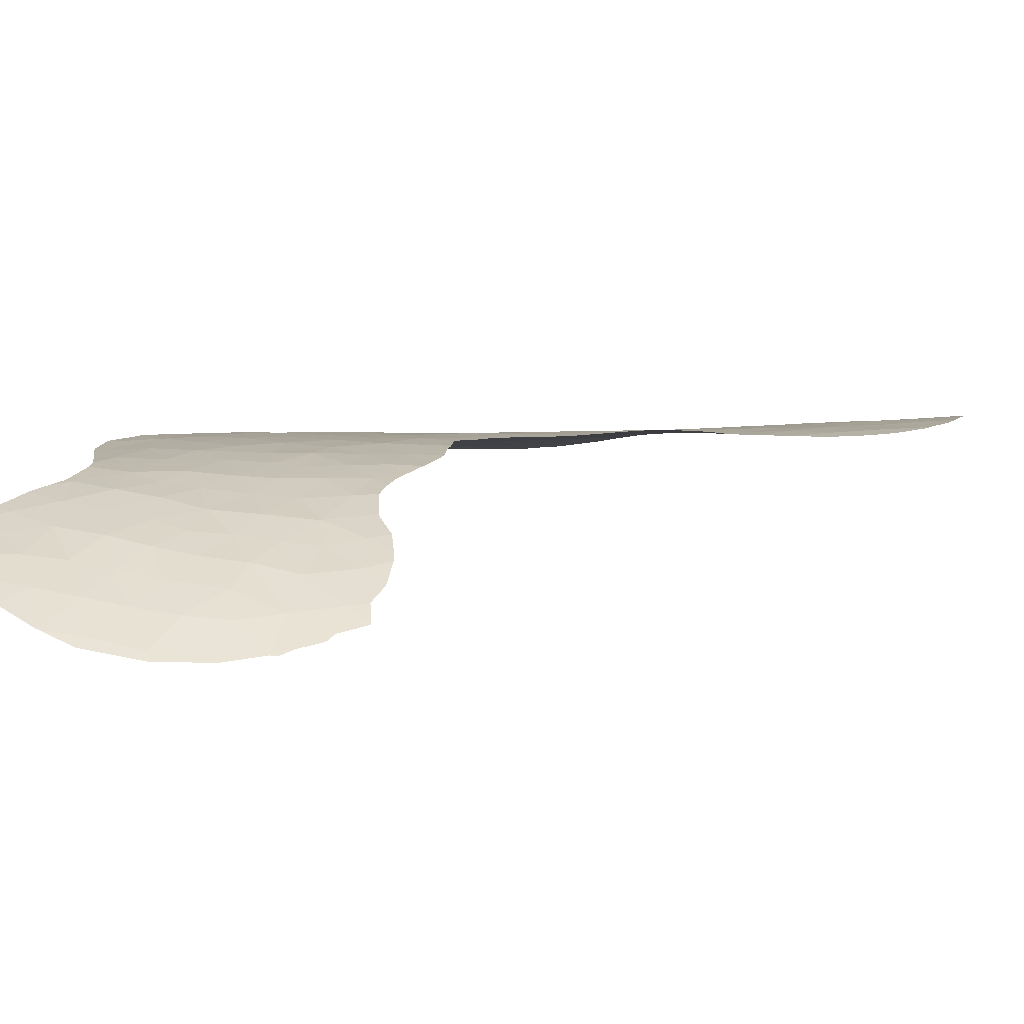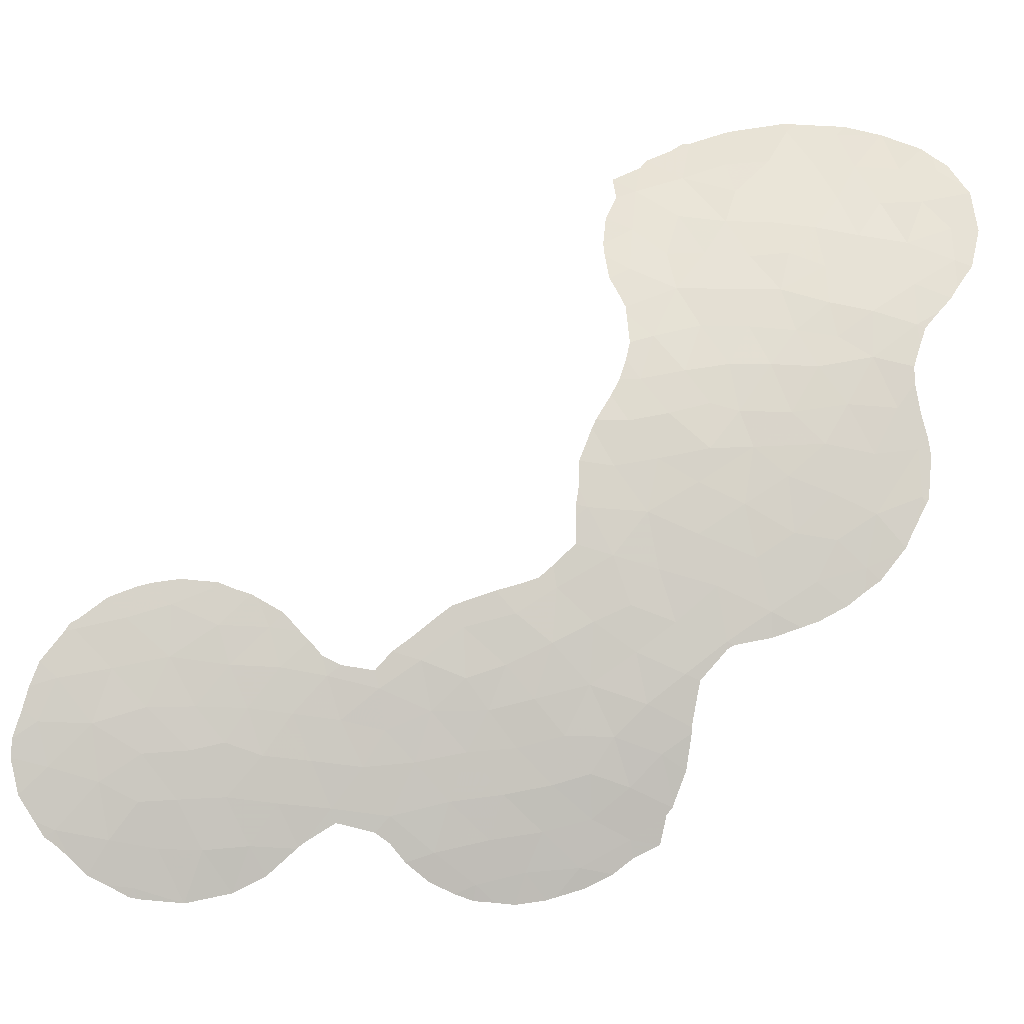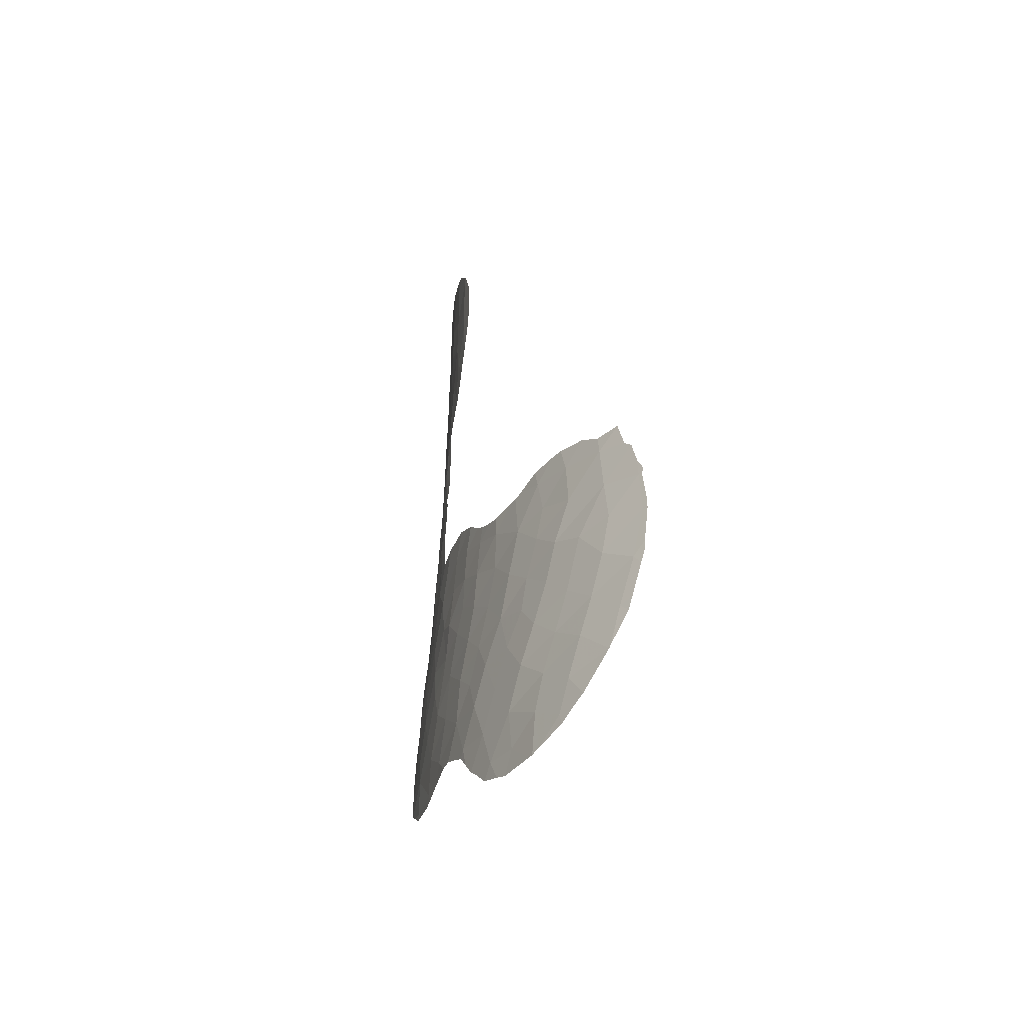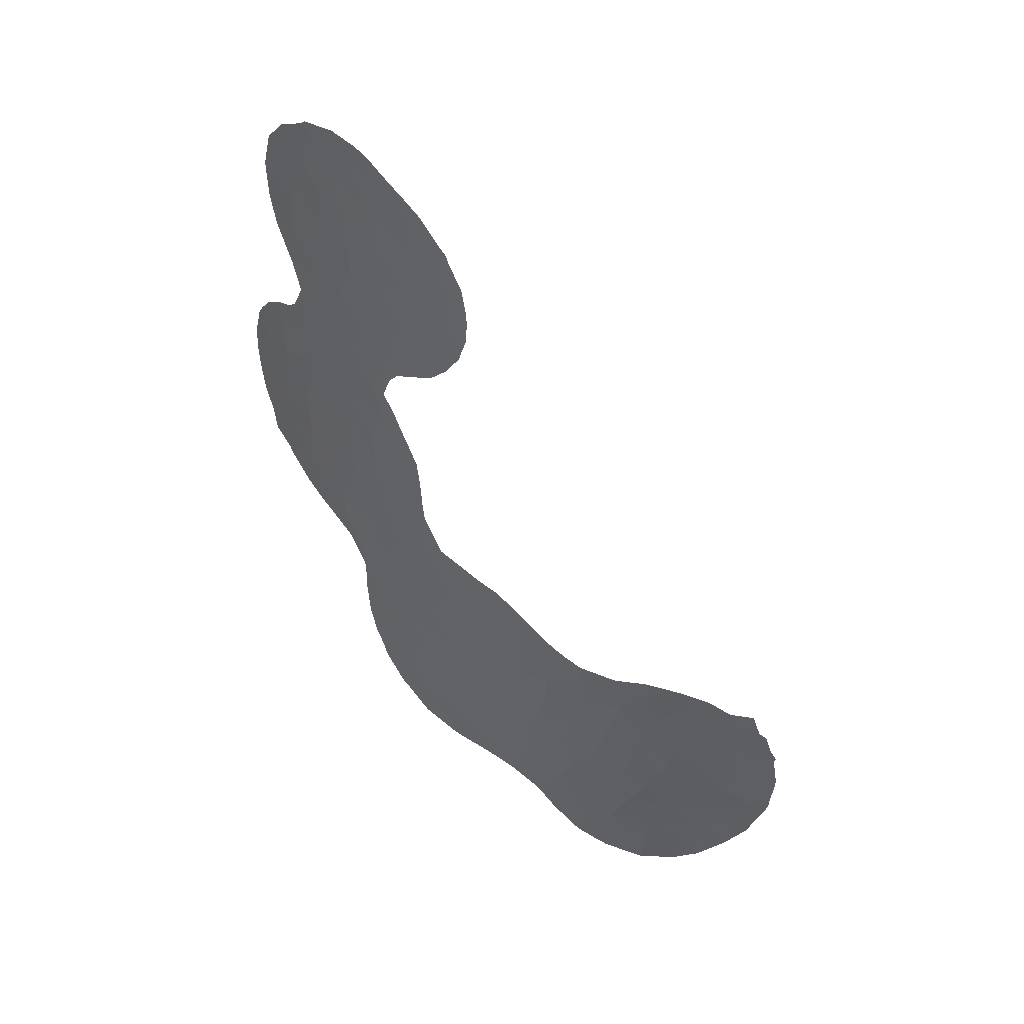
<metadata>
{"format":"obj","ext":"obj","renderer":"f3d","projection":"perspective","resolution":1024,"background":"white","views":[{"elev":26.8,"azim":-98.2,"up":"+Y"},{"elev":62.2,"azim":79.1,"up":"+Y"},{"elev":-41.9,"azim":-120.0,"up":"+Z"},{"elev":52.8,"azim":-159.9,"up":"+Z"}]}
</metadata>
<code>
v 11.2 55.77 -30.63
v 11.84 55.41 -28.93
v 9.702 56.13 -28.89
v 9.261 56.05 -24.94
v 1.038 58.02 -39.84
v 7.504 56.74 -29.72
v 11.8 55.67 -32.27
v 12.6 55.03 -27.14
v 19.95 50.66 -16.35
v 18.48 51.56 -17.2
v 21.29 49.84 -17.56
v 18.5 51.68 -19.2
v -3.775 57.69 -40.41
v 15.58 53.67 -25.23
v 21.37 49.71 -15.51
v -0.1787 57.43 -28.18
v 1.898 57.36 -26.74
v -2.212 57.85 -39.33
v 8.865 56.7 -36.32
v -2.584 57.69 -37.6
v -3.654 57.07 -27.05
v -6.403 56.79 -31.78
v 16.95 52.43 -18.05
v 14.76 53.24 -11.26
v 13.9 53.74 -13
v 2.73 57.86 -35.87
v 0.9905 57.86 -36.12
v 18.56 51.14 -6.831
v 19.13 51.5 -22.28
v -1.612 57.26 -26.48
v 13.24 53.76 -1.489
v -7.743 56.59 -34.88
v 16.77 52.04 0.6324
v -7.968 56.3 -30.54
v 16.72 52.15 -6.246
v 16.49 52.25 -4.307
v 15.36 53.34 -19.07
v 16.87 52.63 -20.02
v 19.24 50.63 -2.026
v 10.67 55.51 -23.23
v -0.8695 57.67 -33.18
v 13.17 54.12 -14.85
v 12.13 54.73 -18.94
v 13.93 53.94 -18.18
v 8.488 56.38 -27.22
v 7.232 56.75 -27.96
v 14.85 53.11 -5.161
v 3.699 57.84 -37.5
v -3.919 57.14 -29.12
v -5.465 57.14 -35.48
v 17.81 51.68 -10.3
v 20.02 50.56 -14.07
v 0.861 57.68 -32.41
v 16.01 52.62 -9.829
v 5.336 57.08 -28.39
v -1.068 57.83 -36.24
v 10.44 54.9 -7.073
v 16.58 52.39 -11.84
v -4.696 57.16 -31.81
v 11.11 56.01 -34.06
v -1.092 57.54 -31.54
v 19.93 50.87 -20.55
v 20.03 50.69 -18.5
v 12.44 54.21 -9.23
v 16.75 52.35 -13.91
v 18.36 51.54 -15
v 13.96 54.64 -29.1
v 13.04 55.23 -33.24
v 6.4 57.09 -31.57
v 5.409 56.9 -24.94
v -1.899 57.68 -34.58
v -3.988 57.36 -34.22
v 7.971 56.84 -32.61
v 15.51 52.83 -7.953
v 13.01 53.88 -3.718
v 15.43 53.18 -17.18
v 21.5 49.83 -19.76
v 3.536 57.66 -34.18
v 4.704 57.49 -33.08
v 18.21 52.15 -23.76
v 7.068 57.17 -35.86
v 17.27 51.91 -8.223
v 12.66 54.77 -23.56
v 13 54.54 -21.97
v -6.093 56.97 -33.63
v 3.727 57.27 -27.66
v 14.13 53.78 -16.49
v 2.285 57.51 -30.71
v 3.817 57.36 -29.52
v 16.32 52.33 -2.78
v 4.186 57.42 -31.19
v 14.72 54.19 -27.11
v 14.65 53.16 -3.227
v 11.35 54.5 -0.4219
v 8.955 56.48 -30.85
v 13.61 54.47 -25.23
v 9.614 55.06 -1.392
v 18.38 51.86 -20.8
v 14.4 54 -23.44
v 7.149 56.48 -23.99
v 1.82 57.94 -37.9
v -2.042 57.27 -28.19
v 14.51 53.16 0.4889
v -0.5717 57.96 -40.13
v 5.426 56.99 -26.62
v 10.51 55.76 -26.8
v -3.273 57.52 -35.94
v 12.82 53.92 0.6062
v -6.075 56.76 -29.82
v -3.132 57.36 -30.99
v 13.07 54 -11.02
v 11.3 54.55 -4.951
v 4.757 57.61 -35.38
v 11.34 54.48 -2.617
v 16.75 52.44 -16.03
v 8.996 55.35 -7.11
v 6.526 57.2 -33.89
v 11.44 55.03 -20.75
v 14.21 53.46 -9.408
v 13.7 53.63 -7.679
v 13.2 55.07 -31.14
v -0.2575 57.92 -38.13
v -2.628 57.51 -32.83
v 11.51 55.25 -24.95
v 9.332 55.21 -5.361
v 1.803 57.42 -28.77
v 0.3441 57.56 -30.28
v 7.205 56.58 -25.8
v 0.1289 57.78 -34.49
v 1.935 57.79 -34.21
v -6.996 56.83 -36.92
v 3.696 57.15 -25.8
v 15.43 52.98 -12.95
v 12.24 54.53 -16.76
v 16.36 53.15 -23.51
v 13.48 54.26 -20.17
v 15.37 52.77 -1.378
v 2.886 57.6 -32.57
v 8.739 56.71 -34.52
v 17.27 52.54 -21.98
v 10.77 56.17 -36.05
v 15.06 53.23 -14.9
v 18.4 51.2 -4.965
v 18.46 51.39 -12.57
v 20.04 50.19 -5.836
v -4.855 57.34 -37.13
v 12 54.32 -7.257
v -5.798 56.73 -27.67
v 9.995 56.27 -32.52
v 9.534 55.12 -3.48
v -1.713 57.41 -29.76
v 15.24 53.5 -21.37
v 18.05 51.34 -3.23
v 13.29 53.77 -5.641
v 10.86 54.75 -9.071
v -4.239 57.54 -38.9
v 20.89 50.33 -21.97
v 17.45 51.69 -1.386
v 14.79 53.14 -6.562
v -8.191 56.34 -32.57
v 5.913 57.05 -29.48
v 8.622 56.09 -22.6
v 20.16 50.4 -12.87
v 19.39 50.83 -12.37
v 22.3 49.14 -16.93
v 22.36 49.16 -18.21
v -4.619 56.83 -26.1
v -5.639 56.7 -26.78
v 8.79 55.41 -7.317
v 8.693 55.42 -6.926
v -1.331 57.22 -25.55
v -0.149 57.28 -25.84
v 0.6274 57.3 -25.87
v 1.986 57.31 -25.71
v 2.708 57.23 -25.4
v 3.532 57.12 -24.95
v 18.91 50.98 -8.747
v 18.96 50.95 -8.672
v 12.78 54.15 -11.65
v 13.21 54.02 -12.94
v 12.64 54.29 -13.75
v -6.467 57.06 -38.74
v -6.524 57.04 -38.65
v 14.76 54.37 -30.18
v 14.9 54.19 -28.97
v -0.1953 58.04 -41.22
v 0.4512 58.05 -40.92
v 9.215 55.29 -8.024
v 9.492 55.22 -8.574
v -7.573 56.31 -28.56
v -7.887 56.28 -29.67
v 13.96 53.43 1.879
v 13.26 53.74 1.693
v 22.1 49.25 -16.15
v 4.58 57.71 -37.43
v 5.501 57.57 -36.93
v 0.2474 57.3 -25.91
v 9.674 55.15 -8.804
v -6.783 56.43 -26.87
v -8.146 56.25 -30.61
v -8.43 56.26 -32.35
v 13.93 54.86 -32.98
v 13.63 55.05 -33.69
v 14.67 54.45 -30.9
v 18.8 51.06 -9.003
v 9.942 55.63 -21.82
v 8.876 55.97 -22.03
v 10.89 56.14 -36.3
v 10.67 56.2 -36.36
v 10.61 54.75 0.1561
v 9.63 55.06 -0.9928
v 9.361 55.13 -1.248
v -3.209 57.04 -25.69
v 7.415 57.09 -36.76
v 8.495 56.8 -36.81
v 6.196 57.42 -36.79
v -8.297 56.43 -34.84
v -8.115 56.49 -35.4
v -2.558 57.11 -25.61
v 12.19 54.49 -14.74
v 2.332 57.97 -39.61
v 2.782 57.94 -39.21
v 20.98 49.91 -13.68
v -7.623 56.65 -36.81
v 16.33 52.27 1.383
v 16.97 51.93 1.086
v 18.33 51.38 -10.38
v 20.08 50.15 -3.9
v 20.05 50.18 -5.504
v 20.04 50.18 -5.835
v 20.04 50.18 -5.838
v 11.23 54.93 -17.3
v 11.11 55.04 -18.3
v 12.6 55.53 -34.96
v 12.75 55.46 -34.78
v -2.583 57.91 -41.29
v -2.175 57.97 -41.41
v 4.162 57.02 -24.47
v 5.099 56.88 -23.64
v 15.31 52.79 1.83
v 18.93 51.1 -11.86
v 11.08 56.09 -36.15
v 14.9 54.12 -27.39
v 12.29 54.29 -10.97
v -8.212 56.22 -30.32
v -8.434 56.28 -32.7
v -8.315 56.41 -34.37
v 14.99 54.05 -27.09
v 15.92 53.53 -25.78
v 17.09 52.88 -25.28
v 20.07 50.16 -3.836
v 19.65 50.38 -2.145
v 12.27 54.14 1.131
v 11.48 54.45 0.717
v 20.08 50.15 -3.891
v -3.922 57.69 -40.94
v -4.582 57.56 -40.48
v 21.28 50.16 -23.11
v 21.54 49.91 -21.95
v 5.418 56.8 -23.41
v 6.675 56.53 -22.62
v 1.488 58.03 -40.45
v 19.97 51.07 -23.92
v 20.1 50.98 -23.84
v 21.9 49.34 -15.31
v 10.93 55.18 -20.12
v 11.05 55.1 -19.18
v -1.955 57.98 -41.39
v 9.221 56.6 -36.78
v 14.31 54.68 -32.19
v 18.53 51.05 -0.294
v 17.82 51.44 0.2466
v 21.55 49.56 -14.61
v 18.97 50.79 -0.9927
v 19.52 50.46 -1.765
v 18.94 51.75 -24.62
v 8.348 55.45 -4.719
v 8.401 55.47 -5.883
v 9.232 55.16 -1.625
v 3.333 57.89 -38.52
v 3.919 57.81 -37.81
v 12.05 55.72 -35.37
v -7.427 56.73 -37.39
v 17.19 51.8 0.8123
v 11.76 54.67 -15.58
v 11.35 54.86 -16.45
v 8.401 55.43 -4.061
v 8.607 55.35 -2.899
v 17.49 52.65 -25.13
v 11.64 54.53 -10.57
v 10.42 54.92 -9.742
v 17.7 52.54 -25.09
v 19.68 50.47 -7.293
v 20.04 50.19 -5.846
v 22.33 49.2 -18.58
v 22.23 49.33 -19.81
v -7.195 56.39 -28.19
v 21.95 49.6 -21.04
v -6.438 57.06 -38.77
v 11.23 54.66 -10.26
v 10.56 55.33 -20.77
v -5.141 57.44 -40.15
v 20.31 50.83 -23.56
v 8.407 56.11 -22.14
v 7.791 56.27 -22.37
f 1 2 3
f 149 7 1
f 144 66 52
f 144 52 163
f 144 163 164
f 4 162 100
f 14 135 99
f 11 166 165
f 15 9 11
f 126 17 16
f 18 156 13
f 148 21 167
f 148 167 168
f 116 170 169
f 109 34 22
f 30 172 171
f 133 24 25
f 17 174 173
f 132 176 175
f 36 47 35
f 142 133 25
f 25 42 142
f 45 128 46
f 49 148 109
f 28 82 177
f 28 177 178
f 25 111 179
f 25 179 180
f 42 25 180
f 42 180 181
f 12 10 23
f 146 131 183
f 146 183 182
f 50 32 131
f 106 2 8
f 56 107 20
f 106 3 2
f 61 123 41
f 50 107 72
f 45 4 128
f 59 109 22
f 23 37 38
f 67 184 185
f 5 104 186
f 5 186 187
f 149 1 95
f 1 3 95
f 66 9 52
f 57 116 188
f 57 188 189
f 146 107 50
f 110 49 109
f 30 102 16
f 73 149 95
f 119 24 54
f 54 74 119
f 102 151 16
f 34 109 190
f 34 190 191
f 79 78 113
f 57 125 116
f 105 70 132
f 108 103 192
f 108 192 193
f 15 11 165
f 15 165 194
f 113 48 195
f 113 195 196
f 30 16 197
f 30 197 172
f 6 73 95
f 155 57 189
f 155 189 198
f 78 138 130
f 79 117 69
f 28 35 82
f 64 119 120
f 20 107 146
f 148 168 199
f 16 127 126
f 160 34 200
f 160 200 201
f 40 83 84
f 68 203 202
f 12 62 63
f 63 10 12
f 85 59 22
f 67 121 204
f 67 204 184
f 3 106 45
f 106 4 45
f 105 132 86
f 86 55 105
f 82 51 205
f 82 205 177
f 82 74 54
f 162 40 206
f 162 206 207
f 29 98 140
f 26 101 48
f 54 51 82
f 141 209 208
f 83 40 124
f 96 99 83
f 50 85 32
f 51 58 144
f 58 65 144
f 97 94 210
f 97 210 211
f 97 211 212
f 50 72 85
f 72 59 85
f 35 74 82
f 123 110 59
f 79 113 117
f 21 213 167
f 7 121 1
f 36 35 143
f 24 111 25
f 19 81 214
f 19 214 215
f 81 216 214
f 88 89 126
f 32 217 218
f 59 72 123
f 30 171 219
f 42 181 220
f 129 53 41
f 4 100 128
f 133 58 24
f 147 120 154
f 101 5 221
f 101 221 222
f 68 7 60
f 53 129 130
f 78 26 113
f 48 113 26
f 71 123 72
f 52 223 163
f 131 32 218
f 131 218 224
f 33 226 225
f 16 17 173
f 16 173 197
f 153 90 36
f 51 227 205
f 143 145 229
f 143 229 228
f 145 231 230
f 37 76 44
f 76 23 115
f 54 24 58
f 58 51 54
f 43 134 232
f 43 232 233
f 19 139 81
f 125 112 150
f 68 60 234
f 68 234 235
f 43 136 44
f 44 76 87
f 37 44 136
f 99 152 84
f 83 99 84
f 70 105 128
f 105 46 128
f 18 13 236
f 18 236 237
f 70 239 238
f 35 28 143
f 74 35 159
f 137 103 31
f 103 240 192
f 103 33 225
f 103 225 240
f 51 144 241
f 51 241 227
f 141 208 242
f 7 149 60
f 92 67 185
f 92 185 243
f 8 67 92
f 111 244 179
f 34 191 245
f 34 245 200
f 55 89 161
f 126 127 88
f 160 201 246
f 32 85 160
f 32 160 246
f 32 246 247
f 53 138 88
f 92 14 96
f 92 243 248
f 14 92 248
f 14 248 249
f 14 249 250
f 38 152 140
f 39 251 252
f 161 89 91
f 79 69 91
f 69 161 91
f 60 139 19
f 94 108 253
f 94 253 254
f 94 254 210
f 133 142 65
f 144 65 66
f 87 76 142
f 69 73 6
f 55 86 89
f 93 36 90
f 90 137 93
f 89 88 91
f 153 36 143
f 153 143 228
f 153 228 255
f 95 3 6
f 13 257 256
f 14 99 96
f 135 152 99
f 152 135 140
f 157 258 259
f 100 261 260
f 5 262 221
f 27 101 26
f 29 80 263
f 29 263 264
f 132 70 238
f 132 238 176
f 75 114 112
f 114 150 112
f 102 30 21
f 15 194 265
f 118 43 267
f 118 267 266
f 104 18 237
f 104 237 268
f 105 55 46
f 90 158 137
f 109 59 110
f 102 49 151
f 127 61 53
f 77 63 62
f 141 19 269
f 141 269 209
f 19 141 60
f 76 37 23
f 154 75 112
f 104 268 186
f 66 10 9
f 140 98 38
f 12 38 98
f 38 12 23
f 121 270 204
f 121 68 202
f 121 202 270
f 21 30 219
f 21 219 213
f 33 158 271
f 33 271 272
f 31 94 114
f 94 31 108
f 15 265 273
f 115 66 65
f 39 275 274
f 78 130 26
f 31 103 108
f 31 114 75
f 121 67 2
f 8 2 67
f 8 124 106
f 96 124 8
f 138 78 79
f 130 138 53
f 81 139 117
f 6 3 45
f 74 120 119
f 64 120 147
f 80 276 263
f 29 157 62
f 121 7 68
f 56 20 122
f 104 122 18
f 101 122 5
f 101 27 122
f 56 122 27
f 126 86 17
f 80 29 140
f 11 63 77
f 41 123 71
f 83 124 96
f 106 124 4
f 125 277 278
f 116 125 278
f 116 278 170
f 34 160 22
f 160 85 22
f 153 158 90
f 158 39 274
f 158 274 271
f 9 15 52
f 126 89 86
f 43 233 267
f 97 212 279
f 56 129 71
f 41 71 129
f 16 151 127
f 100 70 128
f 70 100 260
f 70 260 239
f 48 280 281
f 120 159 154
f 47 75 154
f 141 242 282
f 48 101 222
f 48 222 280
f 73 117 139
f 27 129 56
f 129 27 130
f 26 130 27
f 72 107 71
f 127 151 61
f 151 110 61
f 61 110 123
f 131 224 283
f 33 272 284
f 33 284 226
f 86 132 17
f 17 132 175
f 17 175 174
f 107 56 71
f 145 230 229
f 23 10 115
f 66 115 10
f 134 285 286
f 134 42 220
f 134 220 285
f 87 134 44
f 43 44 134
f 81 113 196
f 81 196 216
f 113 81 117
f 58 133 65
f 150 288 287
f 125 57 112
f 13 256 236
f 68 235 203
f 60 141 282
f 60 282 234
f 134 87 42
f 135 14 250
f 135 250 289
f 37 152 38
f 136 84 152
f 134 286 232
f 111 64 290
f 111 290 244
f 155 198 291
f 91 138 79
f 149 139 60
f 138 91 88
f 135 80 140
f 80 135 289
f 80 289 292
f 92 96 8
f 108 193 253
f 142 76 115
f 115 65 142
f 142 42 87
f 127 53 88
f 137 31 93
f 9 10 63
f 145 28 293
f 145 293 294
f 28 178 293
f 146 50 131
f 112 147 154
f 11 9 63
f 77 296 295
f 49 102 21
f 148 49 21
f 109 148 297
f 109 297 190
f 148 199 297
f 40 84 118
f 11 77 295
f 11 295 166
f 150 97 279
f 150 279 288
f 145 294 231
f 145 143 28
f 39 252 275
f 144 164 241
f 77 298 296
f 57 147 112
f 117 73 69
f 77 157 259
f 77 259 298
f 97 150 114
f 48 281 195
f 19 215 269
f 111 24 119
f 61 41 53
f 52 15 273
f 52 273 223
f 20 18 122
f 111 119 64
f 125 150 287
f 125 287 277
f 139 149 73
f 97 114 94
f 118 84 136
f 151 49 110
f 98 29 62
f 156 146 182
f 156 182 299
f 156 20 146
f 98 62 12
f 152 37 136
f 39 153 255
f 39 255 251
f 20 156 18
f 93 75 47
f 116 169 188
f 147 155 64
f 155 147 57
f 64 155 300
f 64 300 290
f 118 266 301
f 5 122 104
f 40 118 301
f 40 301 206
f 155 291 300
f 13 156 302
f 13 302 257
f 136 43 118
f 1 121 2
f 33 137 158
f 80 292 276
f 93 31 75
f 156 299 302
f 5 187 262
f 157 303 258
f 157 77 62
f 47 36 93
f 157 29 264
f 157 264 303
f 103 137 33
f 120 74 159
f 131 283 183
f 159 35 47
f 32 247 217
f 159 47 154
f 158 153 39
f 69 6 161
f 162 4 40
f 55 161 46
f 162 207 304
f 162 304 305
f 100 162 305
f 100 305 261
f 46 6 45
f 161 6 46
f 40 4 124

</code>
